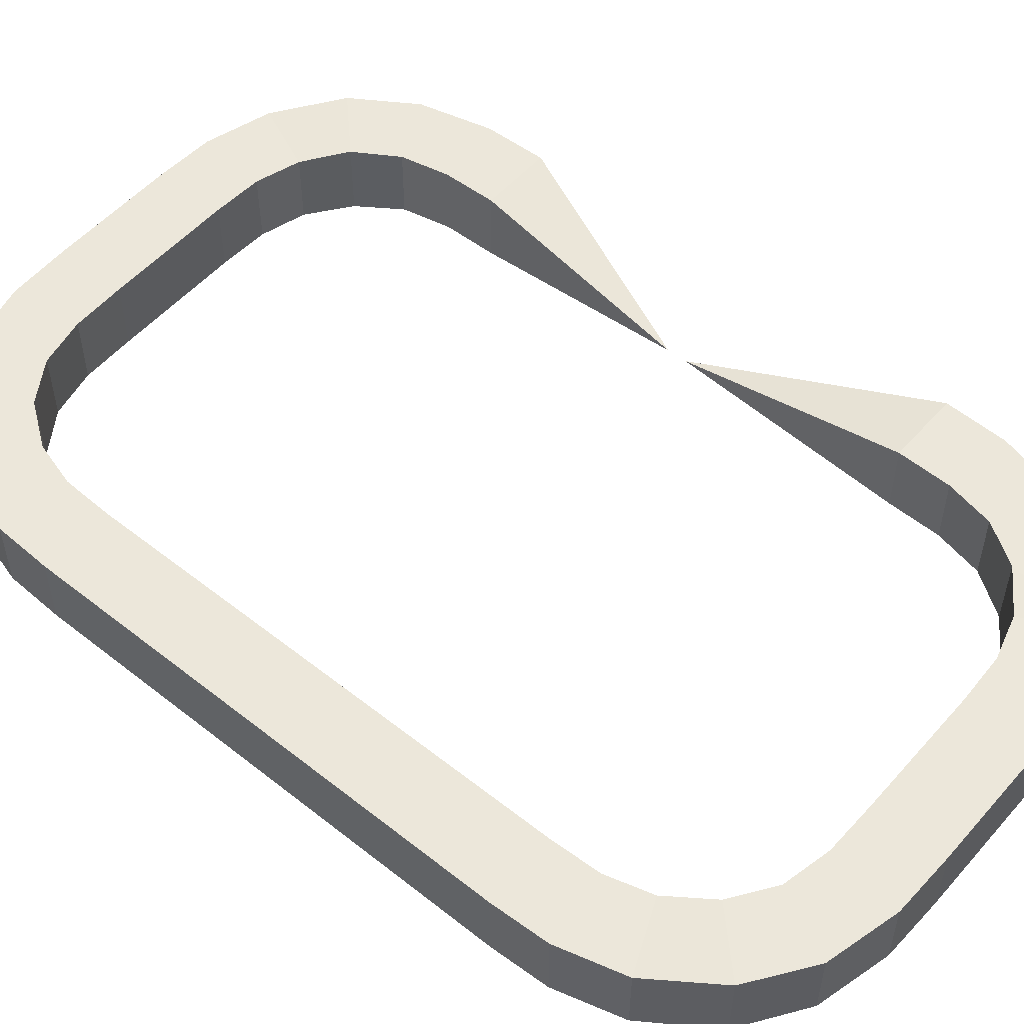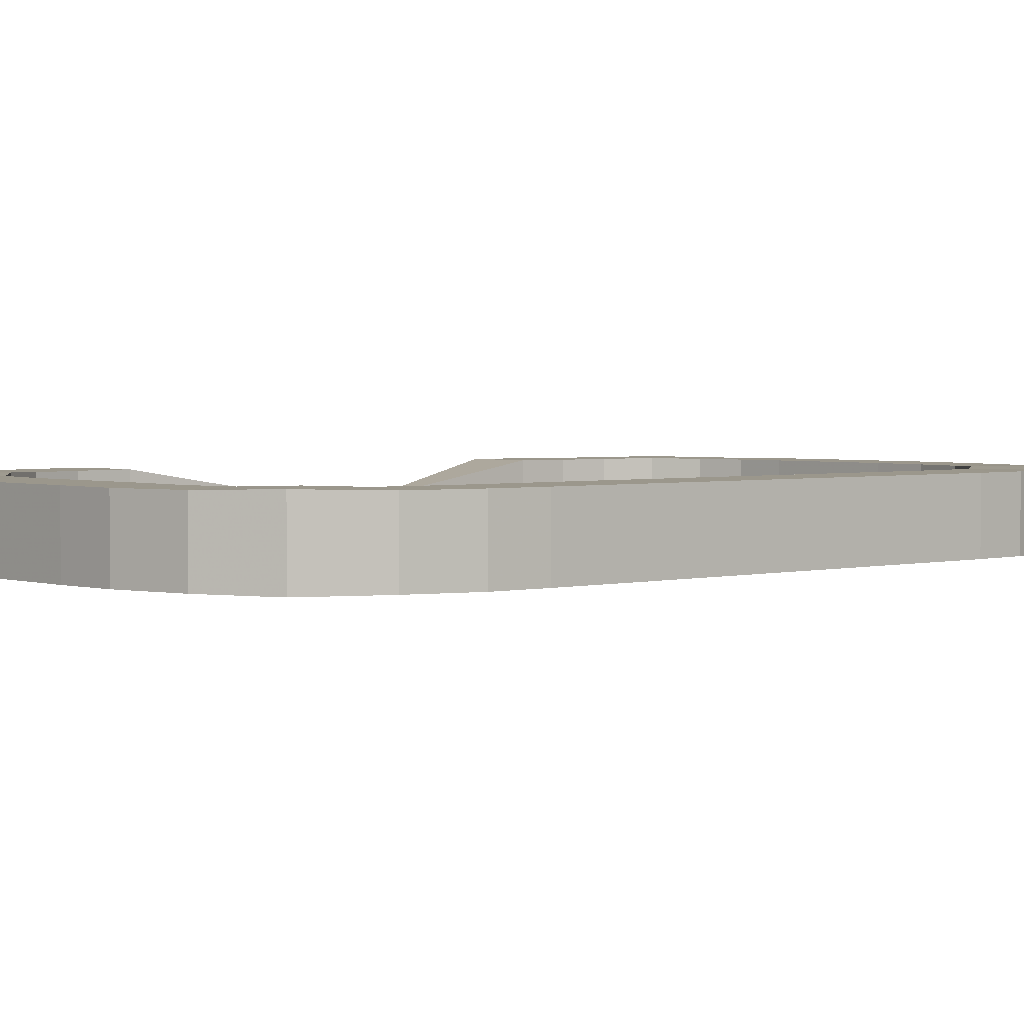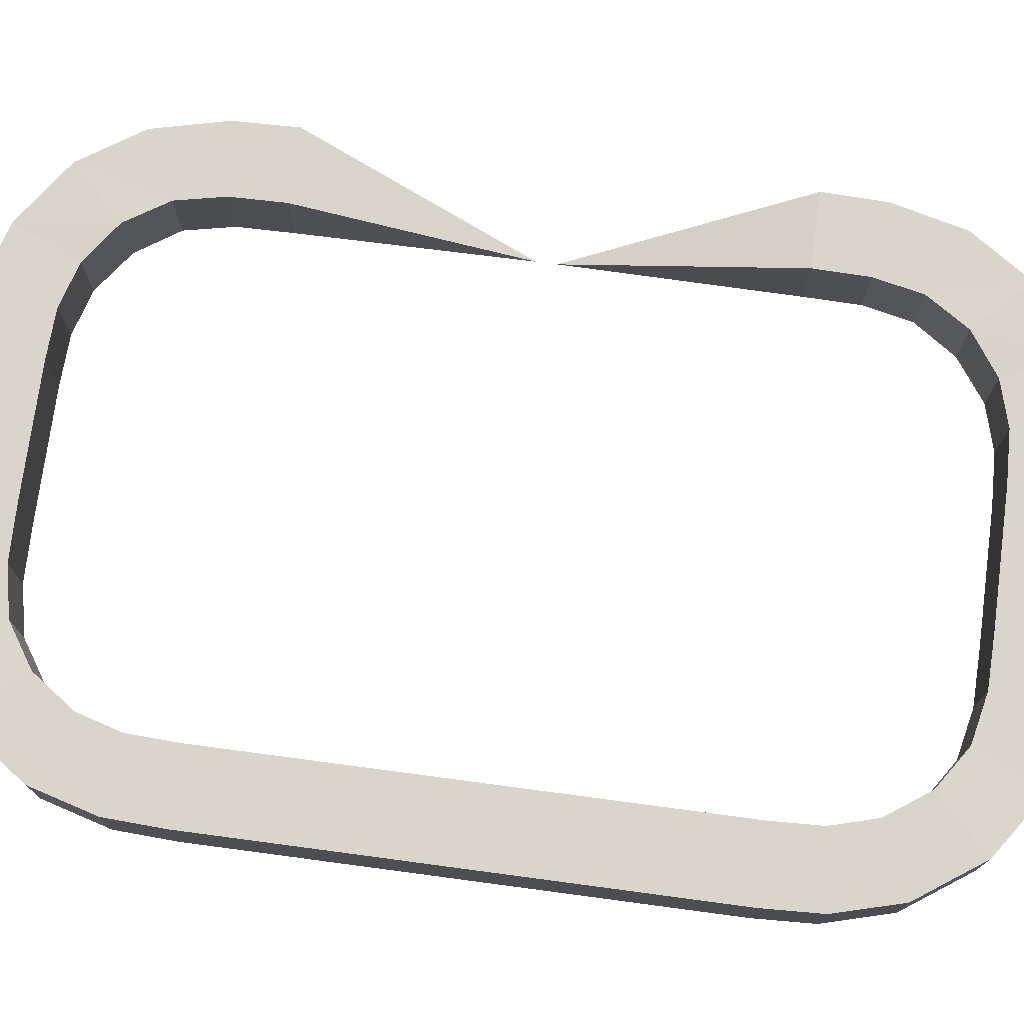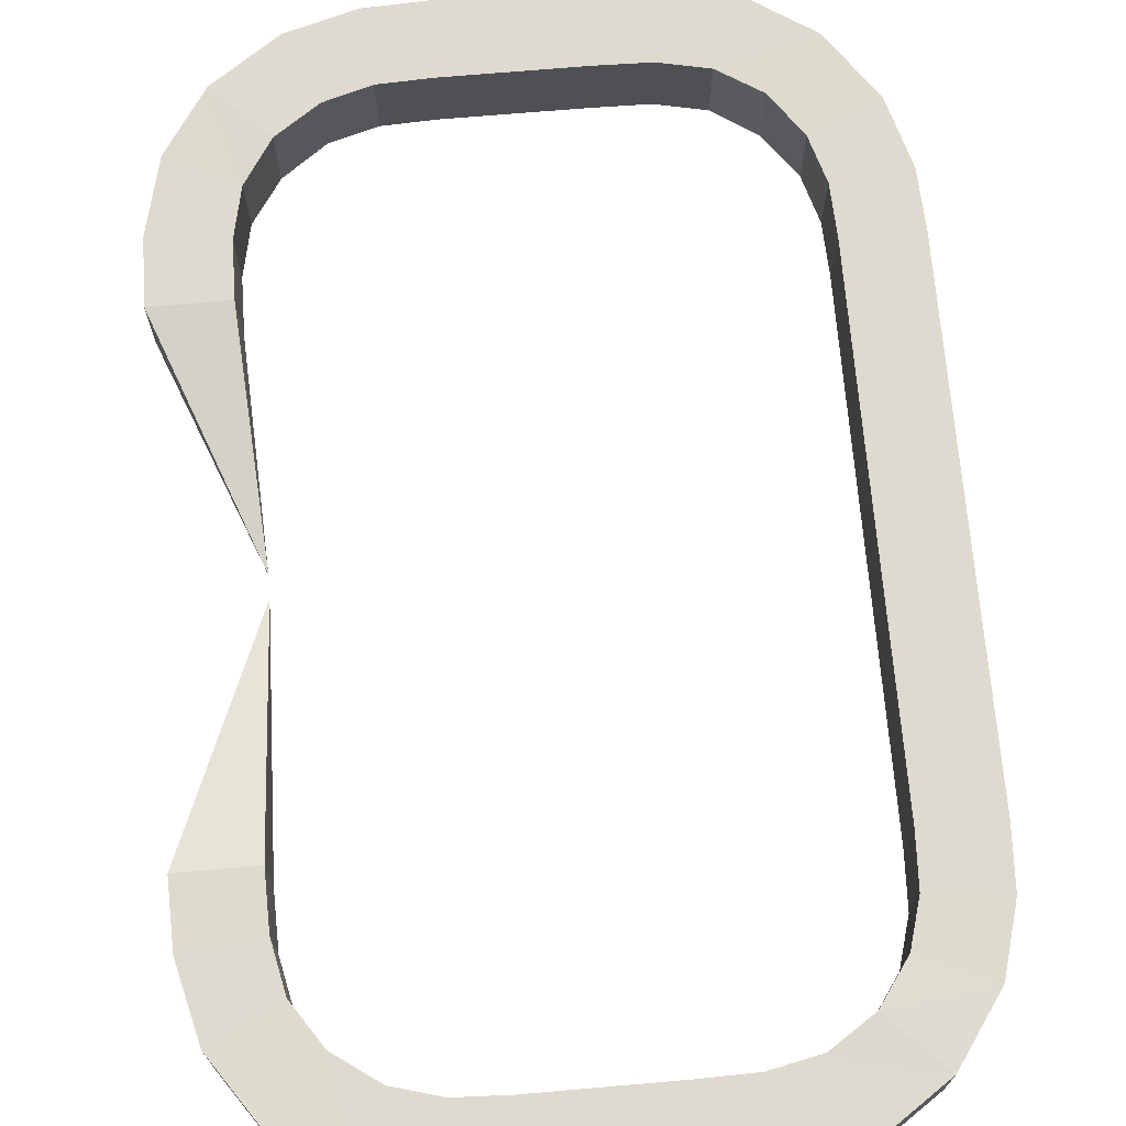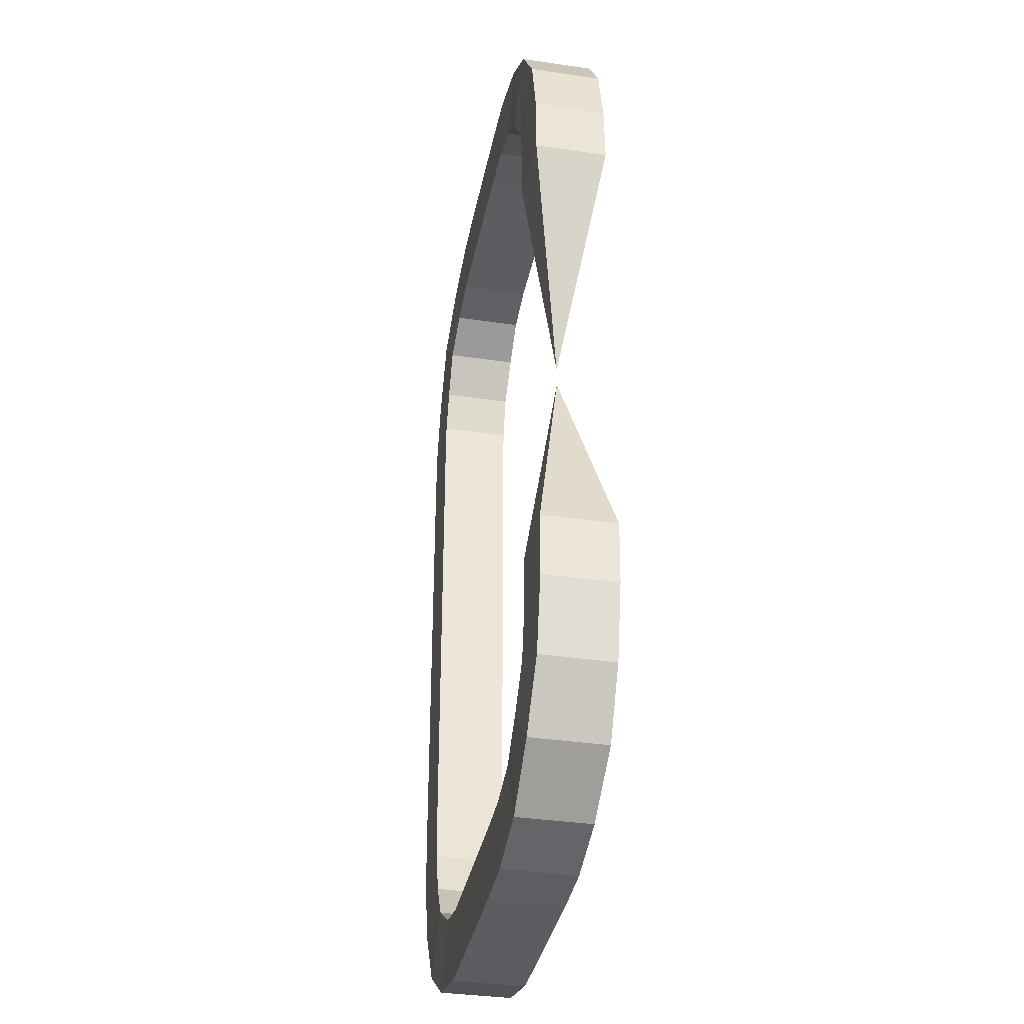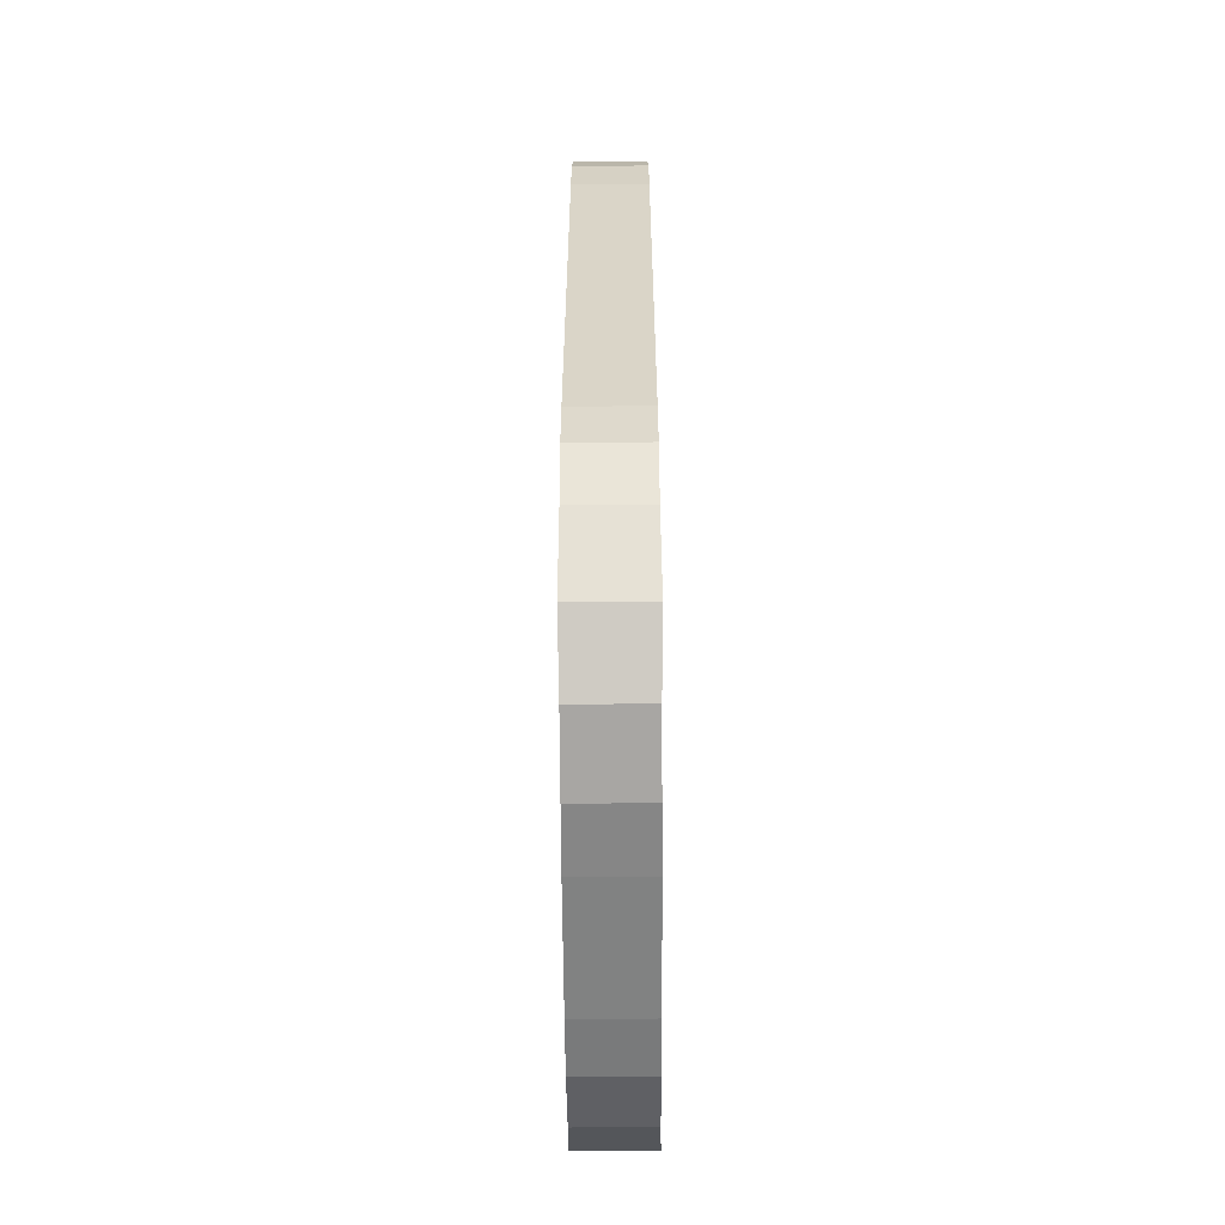
<metadata>
{"format":"obj","ext":"obj","renderer":"f3d","projection":"perspective","resolution":1024,"background":"white","views":[{"elev":53.2,"azim":-49.8,"up":"+Z"},{"elev":2.6,"azim":-131.7,"up":"+Z"},{"elev":74.7,"azim":-82.4,"up":"+Z"},{"elev":70.9,"azim":175.1,"up":"+Z"},{"elev":-35.8,"azim":79.0,"up":"+Y"},{"elev":-60.6,"azim":-89.6,"up":"+Y"}]}
</metadata>
<code>
o staple.001
v 0.004801 0.00252 -0.000394
v 0.004801 0.00252 0.000394
v 0.003882 0.000105 -0
v 0.003892 0.003619 -0.000391
v 0.003892 0.003619 0.000391
v 0.003596 0.004065 0.000404
v 0.003596 0.004065 -0.000404
v 0.004153 0.004621 -0.000404
v 0.004153 0.004621 0.000404
v 0.004592 0.003976 0.000391
v 0.004592 0.003976 -0.000391
v 0.003154 0.004379 0.000391
v 0.003154 0.004379 -0.000392
v 0.004002 0.0031 -0.000391
v 0.004002 0.0031 0.000391
v 0.002671 0.004518 0.000394
v 0.002671 0.004518 -0.000394
v 0.003468 0.005101 -0.000392
v 0.003468 0.005101 0.000391
v 0.002757 0.0053 -0.000394
v 0.002757 0.0053 0.000394
v 0.004783 0.003198 -0.000391
v 0.004783 0.003198 0.000391
v 0.004013 0.00252 -0.000394
v 0.004013 0.00252 0.000394
v -0.001127 -0.003682 -0.000391
v -0.000813 -0.004125 -0.000404
v -0.001369 -0.004681 -0.000404
v -0.00185 -0.003996 -0.000391
v -0.000367 -0.00442 -0.000391
v -0.000725 -0.005121 -0.000391
v 5.3e-05 -0.005311 -0.000391
v 0.000152 -0.00453 -0.000391
v -0.000813 -0.004125 0.000404
v -0.000367 -0.00442 0.000391
v -0.000725 -0.005121 0.000391
v -0.001369 -0.004681 0.000404
v -0.001127 -0.003682 0.000392
v 0.000152 -0.00453 0.000391
v -0.001266 -0.0032 -0.000394
v -0.001266 -0.0032 0.000394
v -0.00185 -0.003996 0.000392
v -0.002048 -0.003285 -0.000394
v -0.002048 -0.003285 0.000394
v 5.3e-05 -0.005311 0.000391
v -0.002077 0.00266 -0.000394
v -0.002077 0.00266 0.000394
v -0.002048 0.003285 0.000394
v -0.002048 0.003285 -0.000394
v 5.3e-05 0.005311 -0.000391
v -0.000725 0.005121 -0.000391
v -0.000725 0.005121 0.000391
v 5.3e-05 0.005311 0.000391
v -0.00185 0.003996 0.000391
v -0.00185 0.003996 -0.000392
v -0.001369 0.004681 0.000404
v -0.001369 0.004681 -0.000404
v -0.001127 0.003682 -0.000392
v -0.001127 0.003682 0.000391
v -0.001266 0.0032 0.000394
v -0.001266 0.0032 -0.000394
v -0.001289 -0.00266 -0.000394
v -0.001289 0.00266 -0.000394
v -0.001289 0.00266 0.000394
v -0.001289 -0.00266 0.000394
v -0.002077 -0.00266 -0.000394
v -0.002077 -0.00266 0.000394
v 0.000152 0.00453 -0.000391
v 0.000152 0.00453 0.000391
v -0.000367 0.00442 0.000391
v -0.000367 0.00442 -0.000391
v -0.000813 0.004125 -0.000404
v -0.000813 0.004125 0.000404
v 0.003892 -0.003619 -0.000391
v 0.003596 -0.004065 -0.000404
v 0.003596 -0.004065 0.000404
v 0.003892 -0.003619 0.000391
v 0.004153 -0.004621 -0.000404
v 0.004592 -0.003976 -0.000391
v 0.004592 -0.003976 0.000391
v 0.004153 -0.004621 0.000404
v 0.003154 -0.004379 -0.000391
v 0.003154 -0.004379 0.000392
v 0.004002 -0.0031 -0.000391
v 0.004002 -0.0031 0.000391
v 0.002671 -0.004518 -0.000394
v 0.002671 -0.004518 0.000394
v 0.003468 -0.005101 -0.000391
v 0.003468 -0.005101 0.000392
v 0.002757 -0.0053 -0.000394
v 0.002757 -0.0053 0.000394
v 0.004783 -0.003198 -0.000391
v 0.004783 -0.003198 0.000391
v 0.000732 -0.004541 -0.000394
v 0.002132 -0.004541 -0.000394
v 0.002132 -0.005329 -0.000394
v 0.000732 -0.005329 -0.000394
v 0.000732 -0.004541 0.000394
v 0.002132 -0.004541 0.000394
v 0.000732 -0.005329 0.000394
v 0.002132 -0.005329 0.000394
v 0.002132 0.004541 0.000394
v 0.002132 0.004541 -0.000394
v 0.002132 0.005329 -0.000394
v 0.002132 0.005329 0.000394
v 0.000732 0.004541 -0.000394
v 0.000732 0.005329 -0.000394
v 0.000732 0.004541 0.000394
v 0.000732 0.005329 0.000394
v 0.004801 -0.00252 -0.000394
v 0.004801 -0.00252 0.000394
v 0.004013 -0.00252 -0.000394
v 0.003882 -0.000105 0
v 0.004013 -0.00252 0.000394
f 1 2 3
f 4 5 6 7
f 8 9 10 11
f 7 6 12 13
f 14 15 5 4
f 13 12 16 17
f 18 19 9 8
f 20 21 19 18
f 22 11 10 23
f 24 25 15 14
f 22 14 4 11
f 7 8 11 4
f 13 18 8 7
f 17 20 18 13
f 21 16 12 19
f 6 9 19 12
f 5 10 9 6
f 15 23 10 5
f 26 27 28 29
f 27 30 31 28
f 32 31 30 33
f 30 27 34 35
f 28 31 36 37
f 27 26 38 34
f 33 30 35 39
f 26 40 41 38
f 29 28 37 42
f 43 29 42 44
f 32 45 36 31
f 40 26 29 43
f 44 42 38 41
f 34 38 42 37
f 35 34 37 36
f 39 35 36 45
f 46 47 48 49
f 50 51 52 53
f 49 48 54 55
f 55 54 56 57
f 58 59 60 61
f 62 63 64 65
f 46 66 67 47
f 65 64 47 67
f 66 46 63 62
f 68 69 70 71
f 72 73 59 58
f 57 56 52 51
f 71 70 73 72
f 61 60 64 63
f 50 68 71 51
f 72 57 51 71
f 58 55 57 72
f 61 49 55 58
f 61 63 46 49
f 48 47 64 60
f 48 60 59 54
f 73 56 54 59
f 70 52 56 73
f 69 53 52 70
f 40 62 65 41
f 40 43 66 62
f 44 41 65 67
f 66 43 44 67
f 74 75 76 77
f 78 79 80 81
f 75 82 83 76
f 84 74 77 85
f 82 86 87 83
f 88 78 81 89
f 90 88 89 91
f 92 93 80 79
f 92 79 74 84
f 75 74 79 78
f 82 75 78 88
f 86 82 88 90
f 91 89 83 87
f 76 83 89 81
f 77 76 81 80
f 85 77 80 93
f 94 95 96 97
f 95 94 98 99
f 99 98 100 101
f 97 96 101 100
f 24 1 3
f 3 25 24
f 3 2 25
f 17 16 102 103
f 1 22 23 2
f 104 105 21 20
f 1 24 14 22
f 17 103 104 20
f 21 105 102 16
f 25 2 23 15
f 106 107 104 103
f 103 102 108 106
f 102 105 109 108
f 107 109 105 104
f 94 33 39 98
f 33 94 97 32
f 97 100 45 32
f 45 100 98 39
f 106 108 69 68
f 107 50 53 109
f 68 50 107 106
f 53 69 108 109
f 86 95 99 87
f 110 111 93 92
f 96 90 91 101
f 84 112 110 92
f 86 90 96 95
f 91 87 99 101
f 113 110 112
f 113 112 114
f 114 111 113
f 111 110 113
f 112 84 85 114
f 93 111 114 85

</code>
